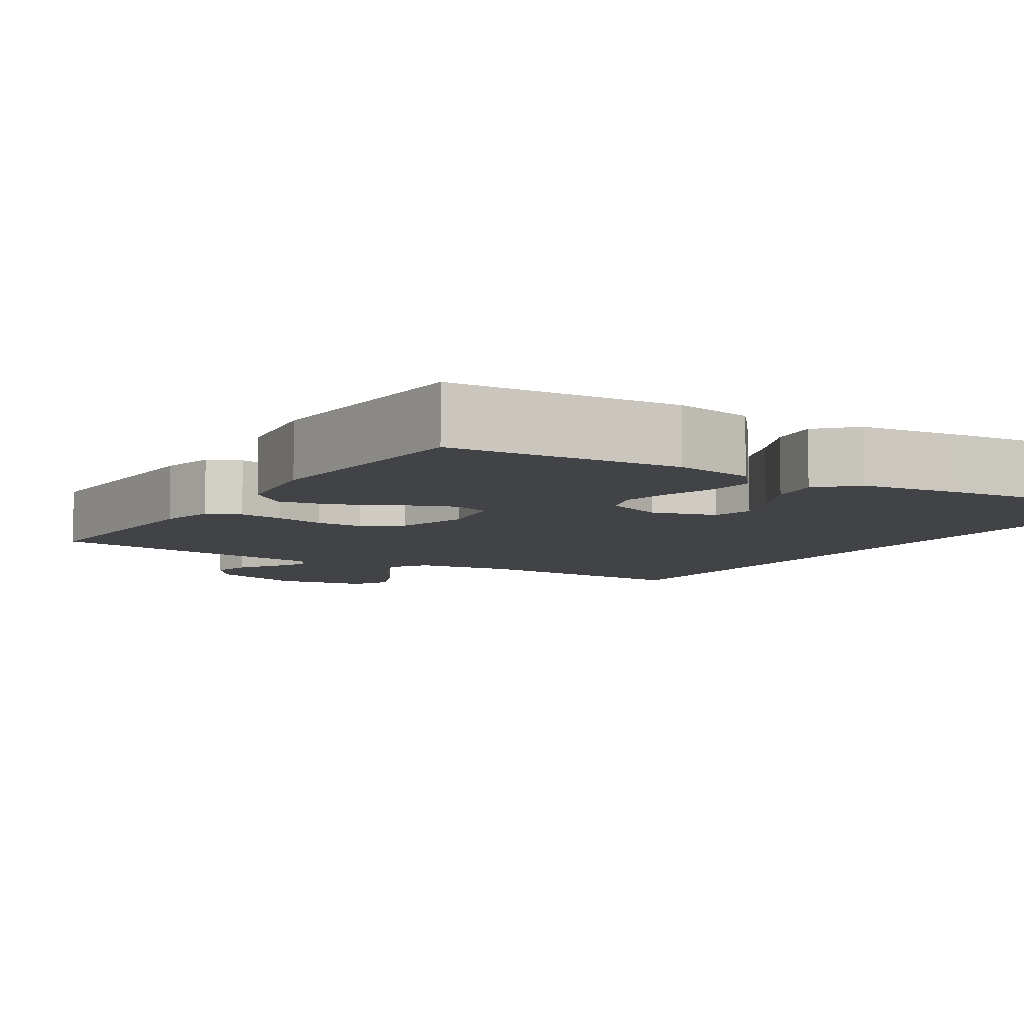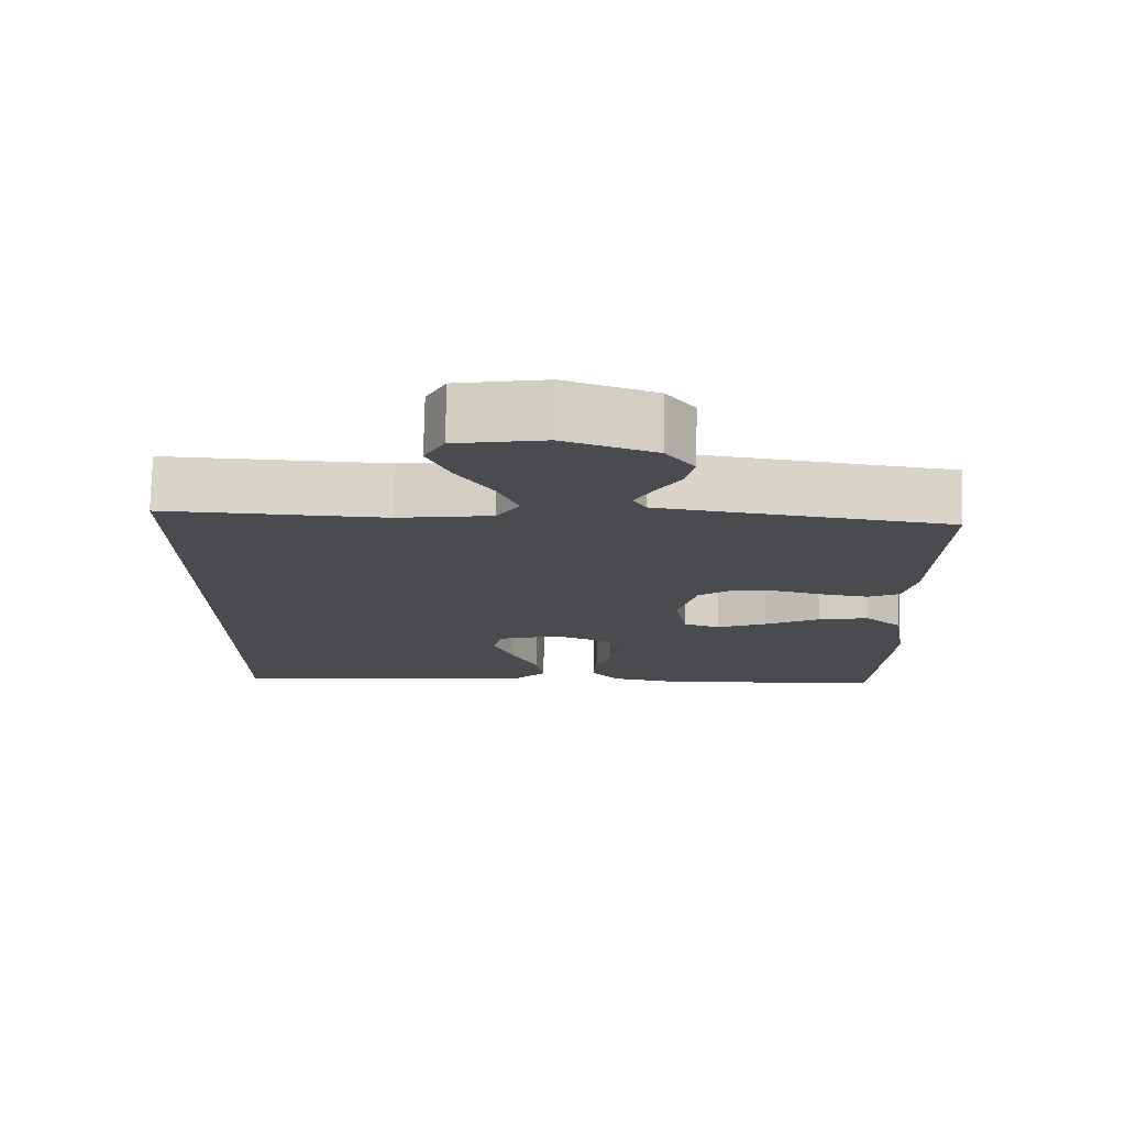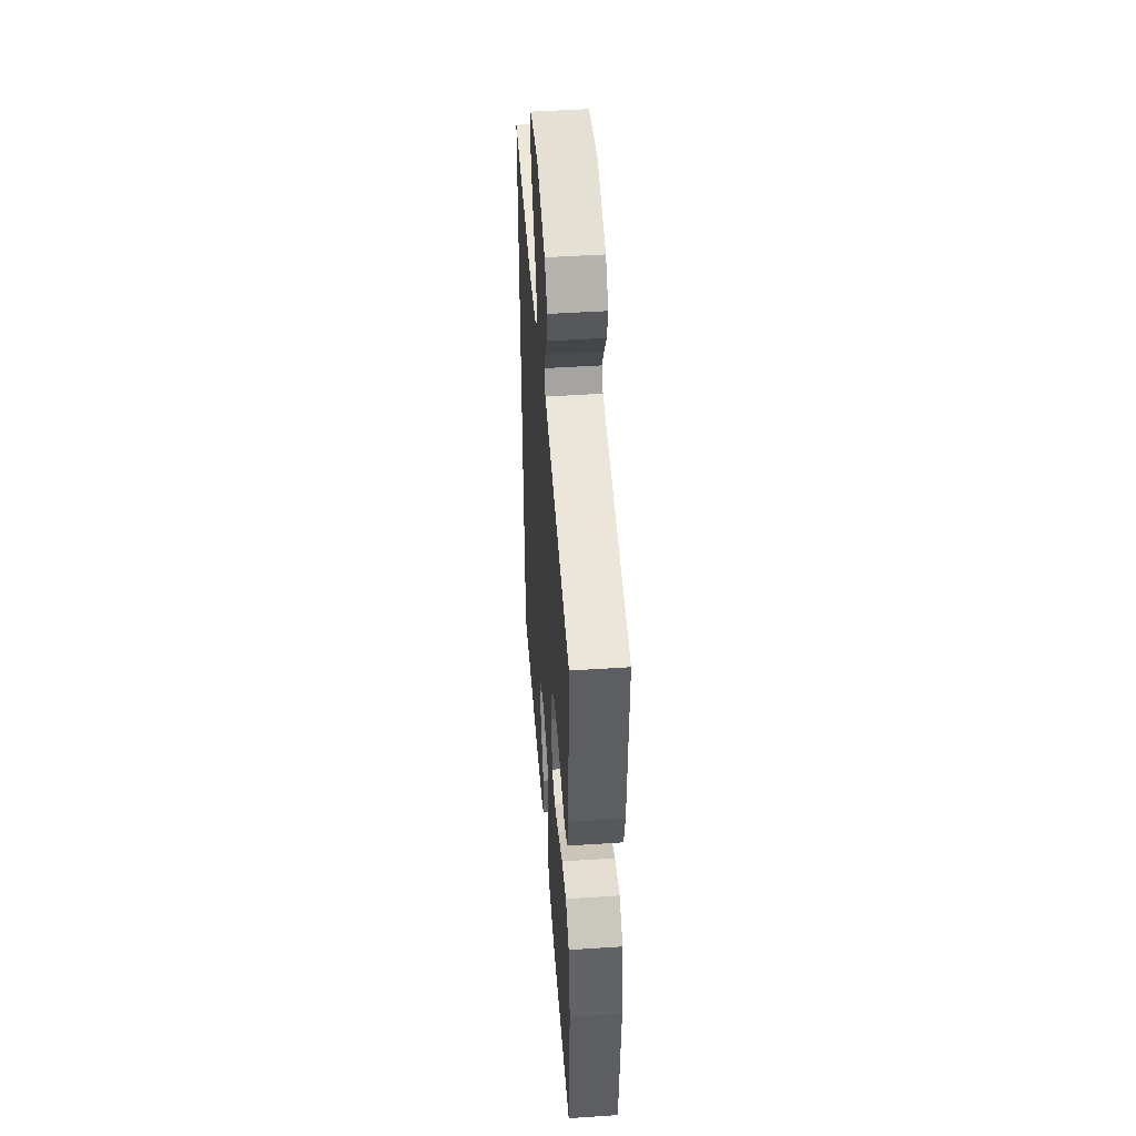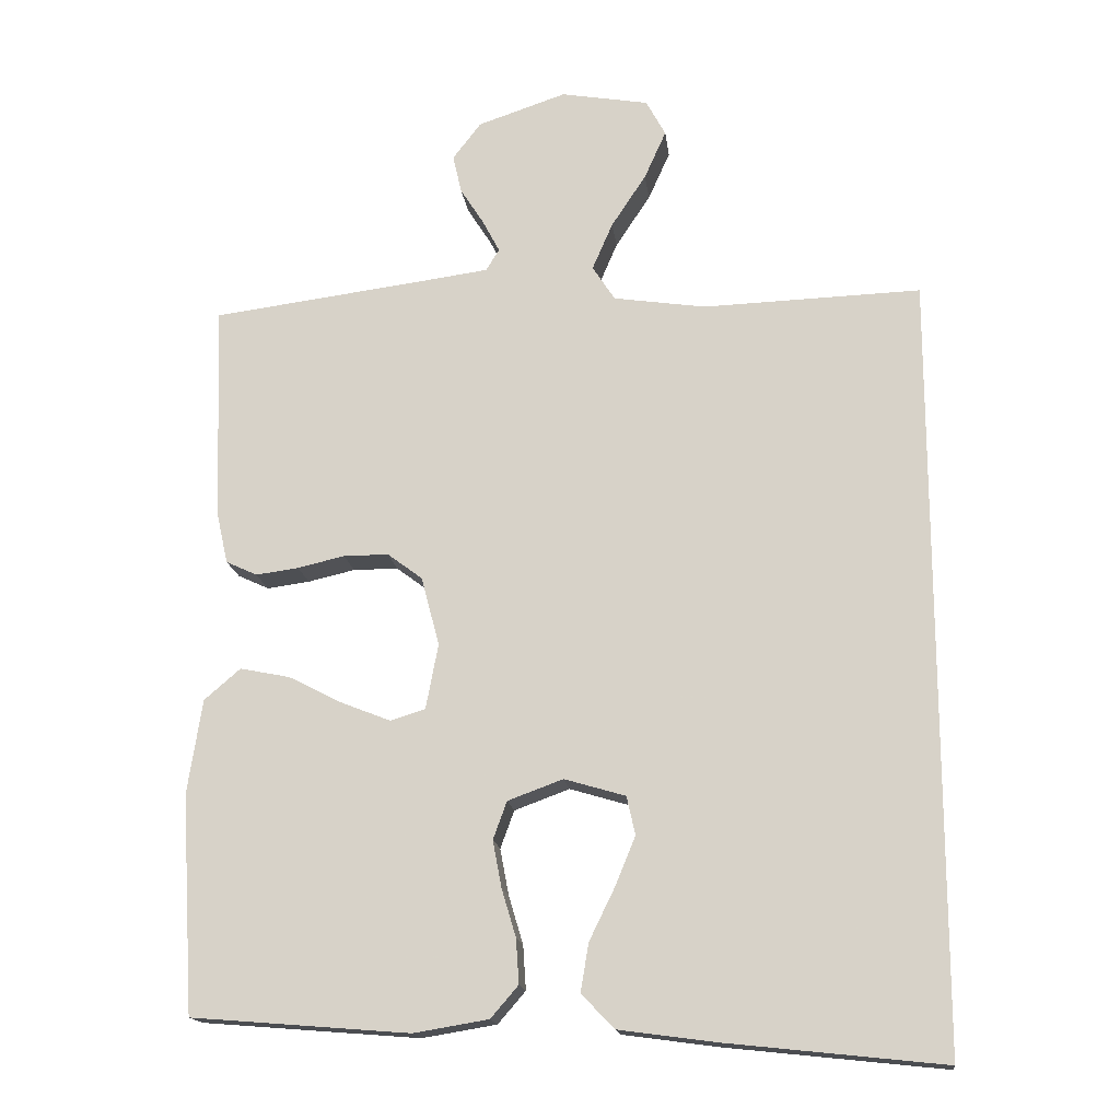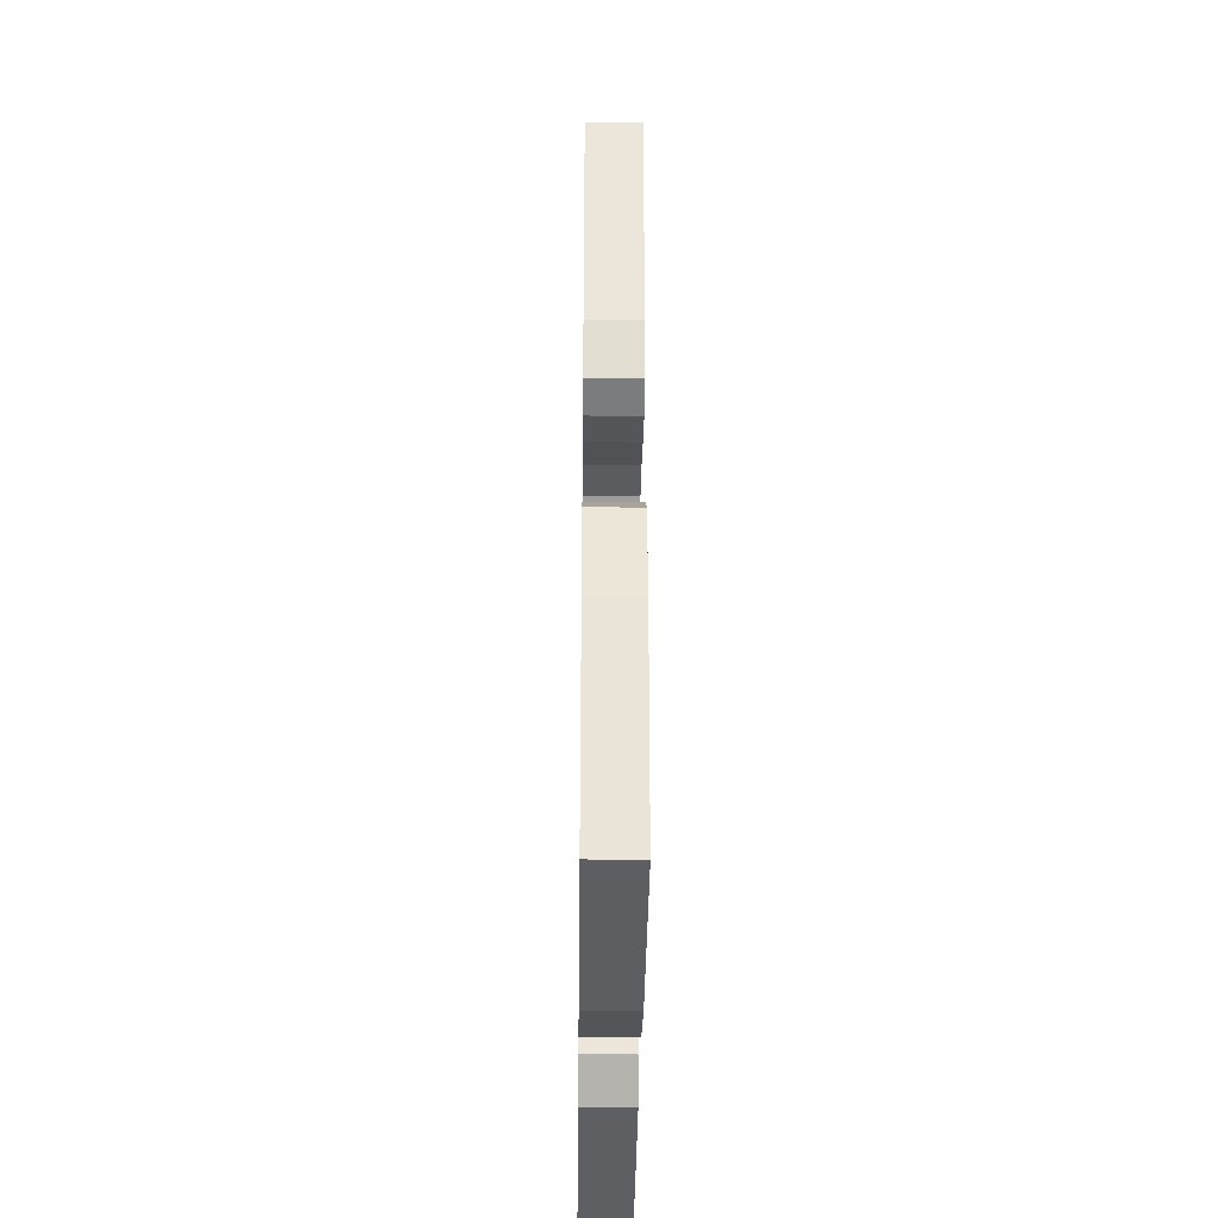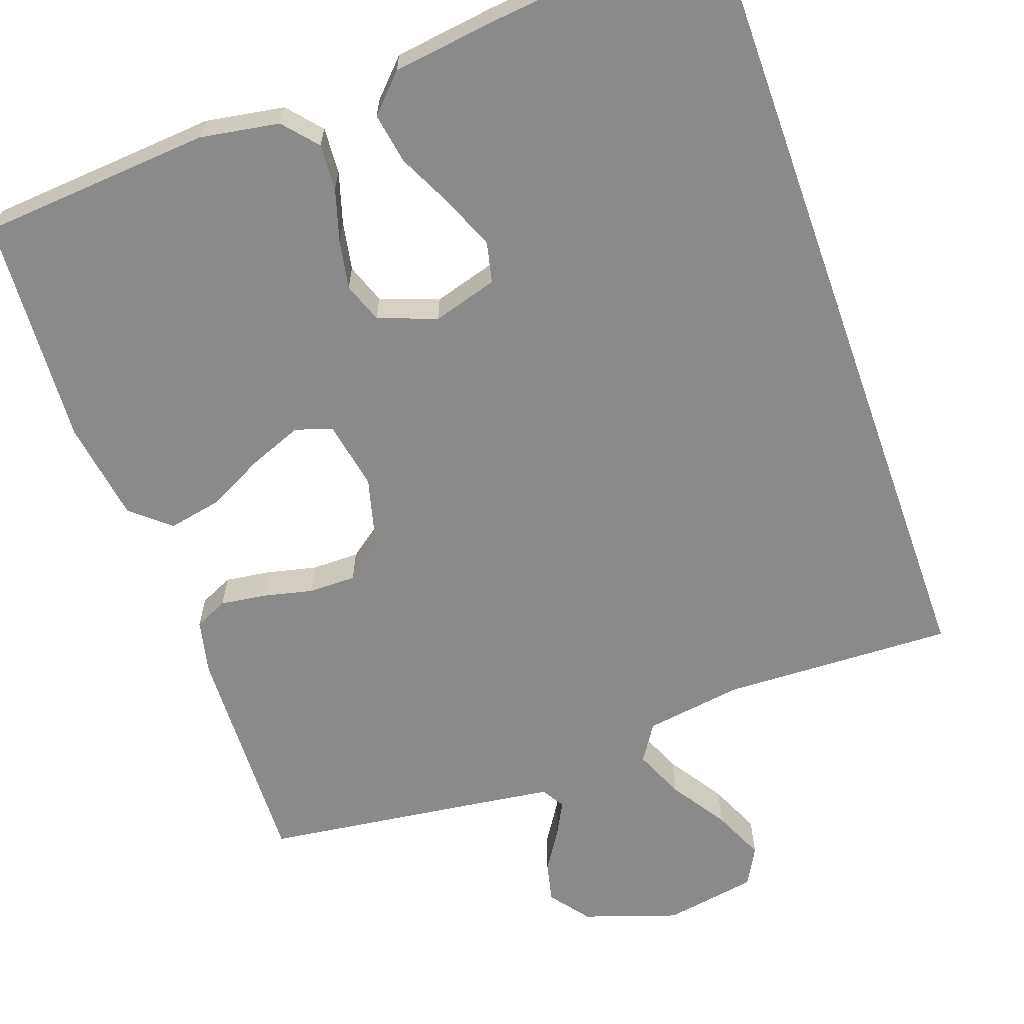
<metadata>
{"format":"obj","ext":"obj","renderer":"f3d","projection":"perspective","resolution":1024,"background":"white","views":[{"elev":-7.5,"azim":147.3,"up":"+Y"},{"elev":76.0,"azim":1.2,"up":"+Z"},{"elev":48.0,"azim":85.8,"up":"+Z"},{"elev":-16.5,"azim":-173.2,"up":"+Z"},{"elev":-33.7,"azim":89.3,"up":"+Z"},{"elev":-63.6,"azim":-160.5,"up":"+Y"}]}
</metadata>
<code>
v 0.5 0.07 0.5
v 0.49 0.07 0.2
v 0.474 0.07 0.128
v 0.431 0.07 0.108
v 0.372 0.07 0.116
v 0.307 0.07 0.131
v 0.245 0.07 0.131
v 0.197 0.07 0.095
v 0.172 0.07 0
v 0.189 0.07 -0.09
v 0.237 0.07 -0.105
v 0.305 0.07 -0.078
v 0.379 0.07 -0.04
v 0.448 0.07 -0.026
v 0.498 0.07 -0.069
v 0.518 0.07 -0.2
v 0.5 0.07 -0.5
v 0.2 0.07 -0.524
v 0.097 0.07 -0.507
v 0.059 0.07 -0.463
v 0.063 0.07 -0.402
v 0.083 0.07 -0.335
v 0.095 0.07 -0.271
v 0.076 0.07 -0.219
v 0 0.07 -0.191
v -0.084 0.07 -0.216
v -0.096 0.07 -0.269
v -0.068 0.07 -0.337
v -0.033 0.07 -0.409
v -0.022 0.07 -0.475
v -0.067 0.07 -0.522
v -0.2 0.07 -0.54
v -0.5 0.07 -0.572
v -0.5 0.07 0.489
v -0.2 0.07 0.479
v -0.073 0.07 0.498
v -0.042 0.07 0.546
v -0.07 0.07 0.611
v -0.118 0.07 0.684
v -0.148 0.07 0.751
v -0.121 0.07 0.801
v 0 0.07 0.822
v 0.122 0.07 0.781
v 0.161 0.07 0.73
v 0.149 0.07 0.677
v 0.116 0.07 0.625
v 0.093 0.07 0.581
v 0.111 0.07 0.551
v 0.2 0.07 0.539
v 0.5 0 0.5
v 0.49 0 0.2
v 0.474 0 0.128
v 0.431 0 0.108
v 0.372 0 0.116
v 0.307 0 0.131
v 0.245 0 0.131
v 0.197 0 0.095
v 0.172 0 0
v 0.189 0 -0.09
v 0.237 0 -0.105
v 0.305 0 -0.078
v 0.379 0 -0.04
v 0.448 0 -0.026
v 0.498 0 -0.069
v 0.518 0 -0.2
v 0.5 0 -0.5
v 0.2 0 -0.524
v 0.097 0 -0.507
v 0.059 0 -0.463
v 0.063 0 -0.402
v 0.083 0 -0.335
v 0.095 0 -0.271
v 0.076 0 -0.219
v 0 0 -0.191
v -0.084 0 -0.216
v -0.096 0 -0.269
v -0.068 0 -0.337
v -0.033 0 -0.409
v -0.022 0 -0.475
v -0.067 0 -0.522
v -0.2 0 -0.54
v -0.5 0 -0.572
v -0.5 0 0.489
v -0.2 0 0.479
v -0.073 0 0.498
v -0.042 0 0.546
v -0.07 0 0.611
v -0.118 0 0.684
v -0.148 0 0.751
v -0.121 0 0.801
v 0 0 0.822
v 0.122 0 0.781
v 0.161 0 0.73
v 0.149 0 0.677
v 0.116 0 0.625
v 0.093 0 0.581
v 0.111 0 0.551
v 0.2 0 0.539
f 44 45 46
f 43 44 46
f 42 43 46
f 41 42 46
f 40 41 46
f 39 40 46
f 38 39 46
f 37 38 46 47
f 36 37 47 48
f 33 34 35
f 32 33 35
f 31 32 35
f 28 29 30 31
f 27 28 31
f 27 31 35
f 26 27 35 36
f 20 21 22
f 19 20 22
f 18 19 22
f 17 18 22
f 16 17 22
f 15 16 22
f 14 15 22
f 13 14 22
f 12 13 22
f 11 12 22 23
f 10 11 23 24
f 4 5 6
f 3 4 6
f 2 3 6
f 1 2 6
f 49 1 6
f 49 6 7
f 36 48 49
f 26 36 49
f 25 26 49
f 9 10 24 25
f 8 9 25 49
f 7 8 49
f 95 94 93
f 95 93 92
f 95 92 91
f 95 91 90
f 95 90 89
f 95 89 88
f 95 88 87
f 96 95 87 86
f 97 96 86 85
f 84 83 82
f 84 82 81
f 84 81 80
f 80 79 78 77
f 80 77 76
f 84 80 76
f 85 84 76 75
f 71 70 69
f 71 69 68
f 71 68 67
f 71 67 66
f 71 66 65
f 71 65 64
f 71 64 63
f 71 63 62
f 71 62 61
f 72 71 61 60
f 73 72 60 59
f 55 54 53
f 55 53 52
f 55 52 51
f 55 51 50
f 55 50 98
f 56 55 98
f 98 97 85
f 98 85 75
f 98 75 74
f 74 73 59 58
f 98 74 58 57
f 98 57 56
f 1 50 51 2
f 2 51 52 3
f 3 52 53 4
f 4 53 54 5
f 5 54 55 6
f 6 55 56 7
f 7 56 57 8
f 8 57 58 9
f 9 58 59 10
f 10 59 60 11
f 11 60 61 12
f 12 61 62 13
f 13 62 63 14
f 14 63 64 15
f 15 64 65 16
f 16 65 66 17
f 17 66 67 18
f 18 67 68 19
f 19 68 69 20
f 20 69 70 21
f 21 70 71 22
f 22 71 72 23
f 23 72 73 24
f 24 73 74 25
f 25 74 75 26
f 26 75 76 27
f 27 76 77 28
f 28 77 78 29
f 29 78 79 30
f 30 79 80 31
f 31 80 81 32
f 32 81 82 33
f 33 82 83 34
f 34 83 84 35
f 35 84 85 36
f 36 85 86 37
f 37 86 87 38
f 38 87 88 39
f 39 88 89 40
f 40 89 90 41
f 41 90 91 42
f 42 91 92 43
f 43 92 93 44
f 44 93 94 45
f 45 94 95 46
f 46 95 96 47
f 47 96 97 48
f 48 97 98 49
f 49 98 50 1

</code>
